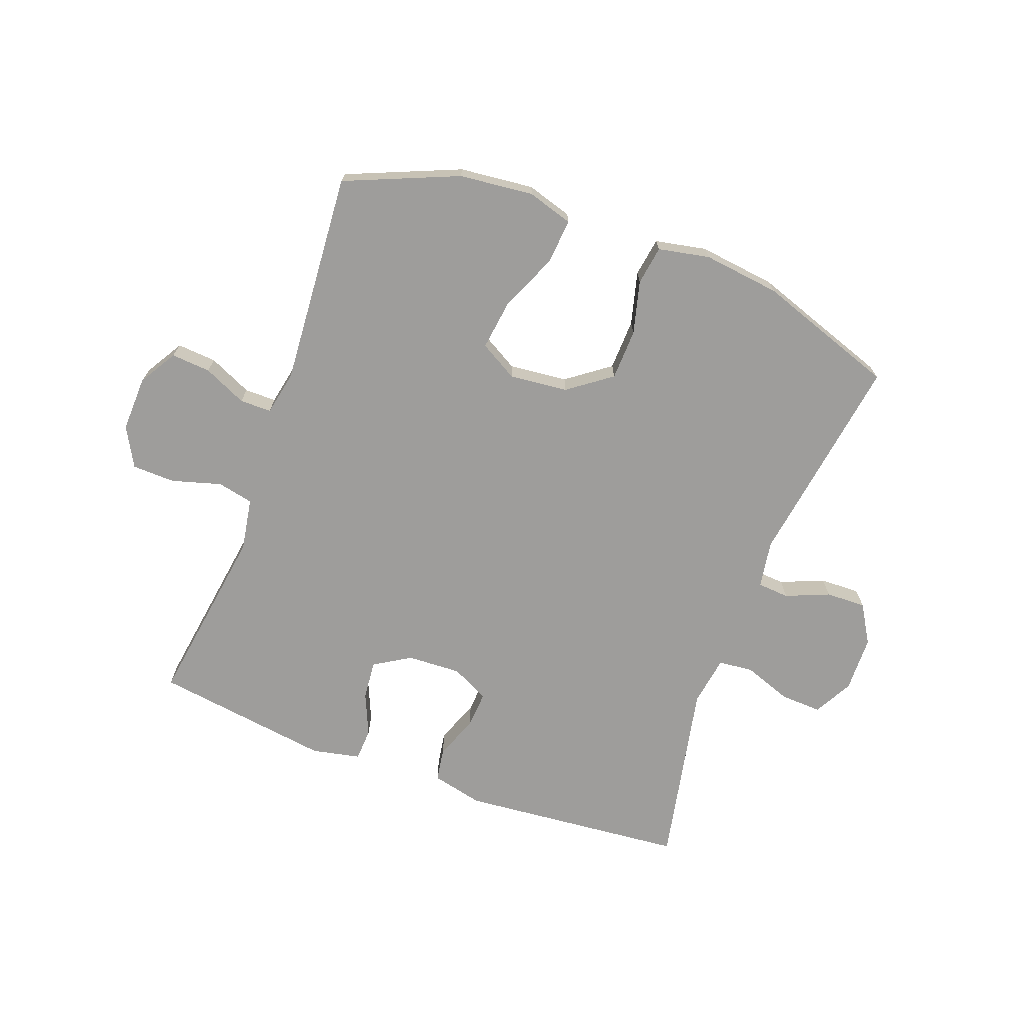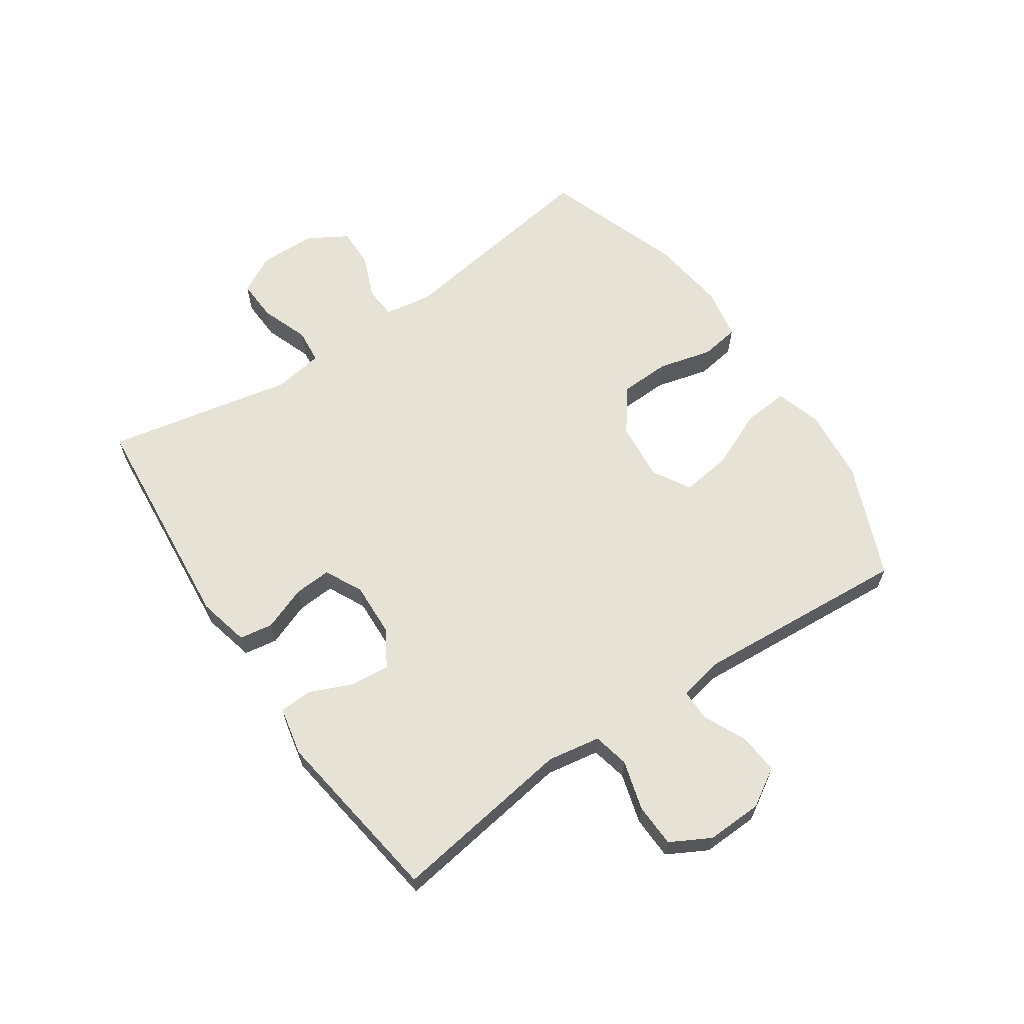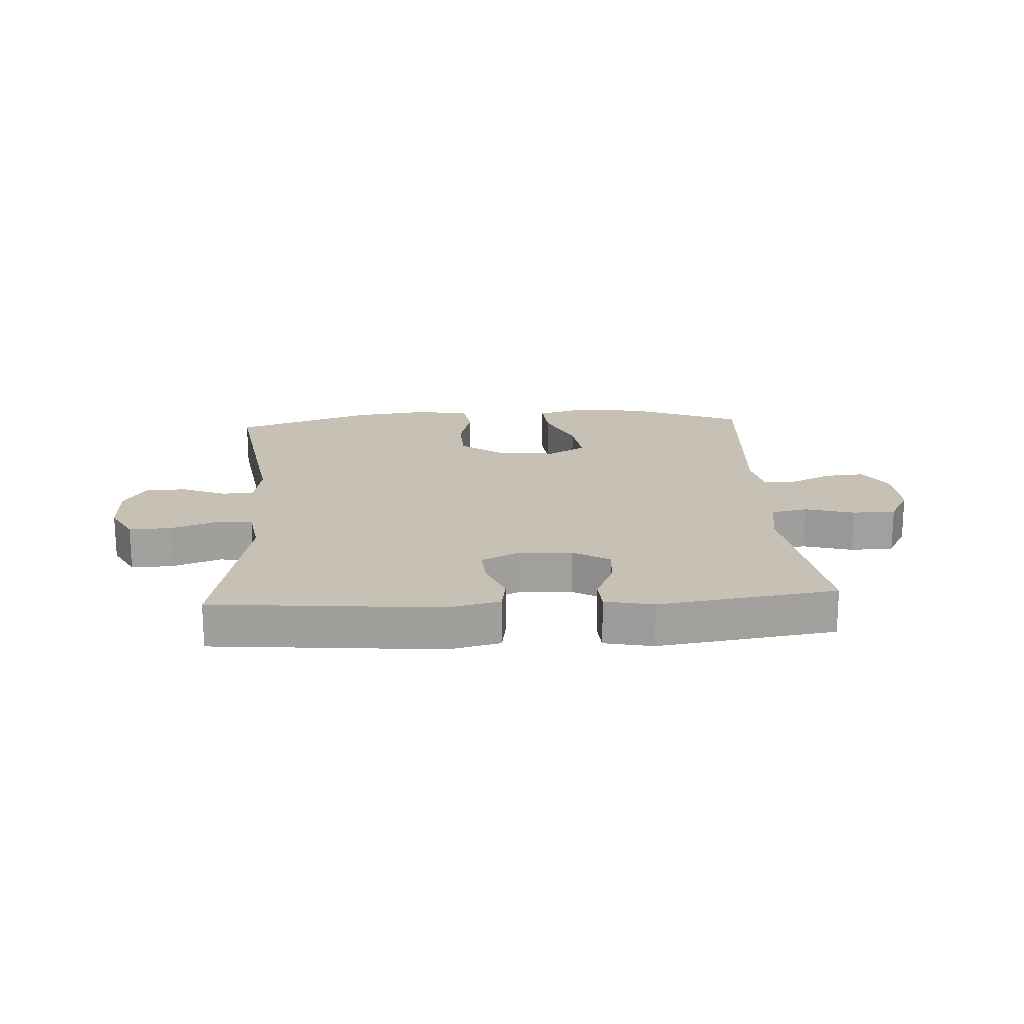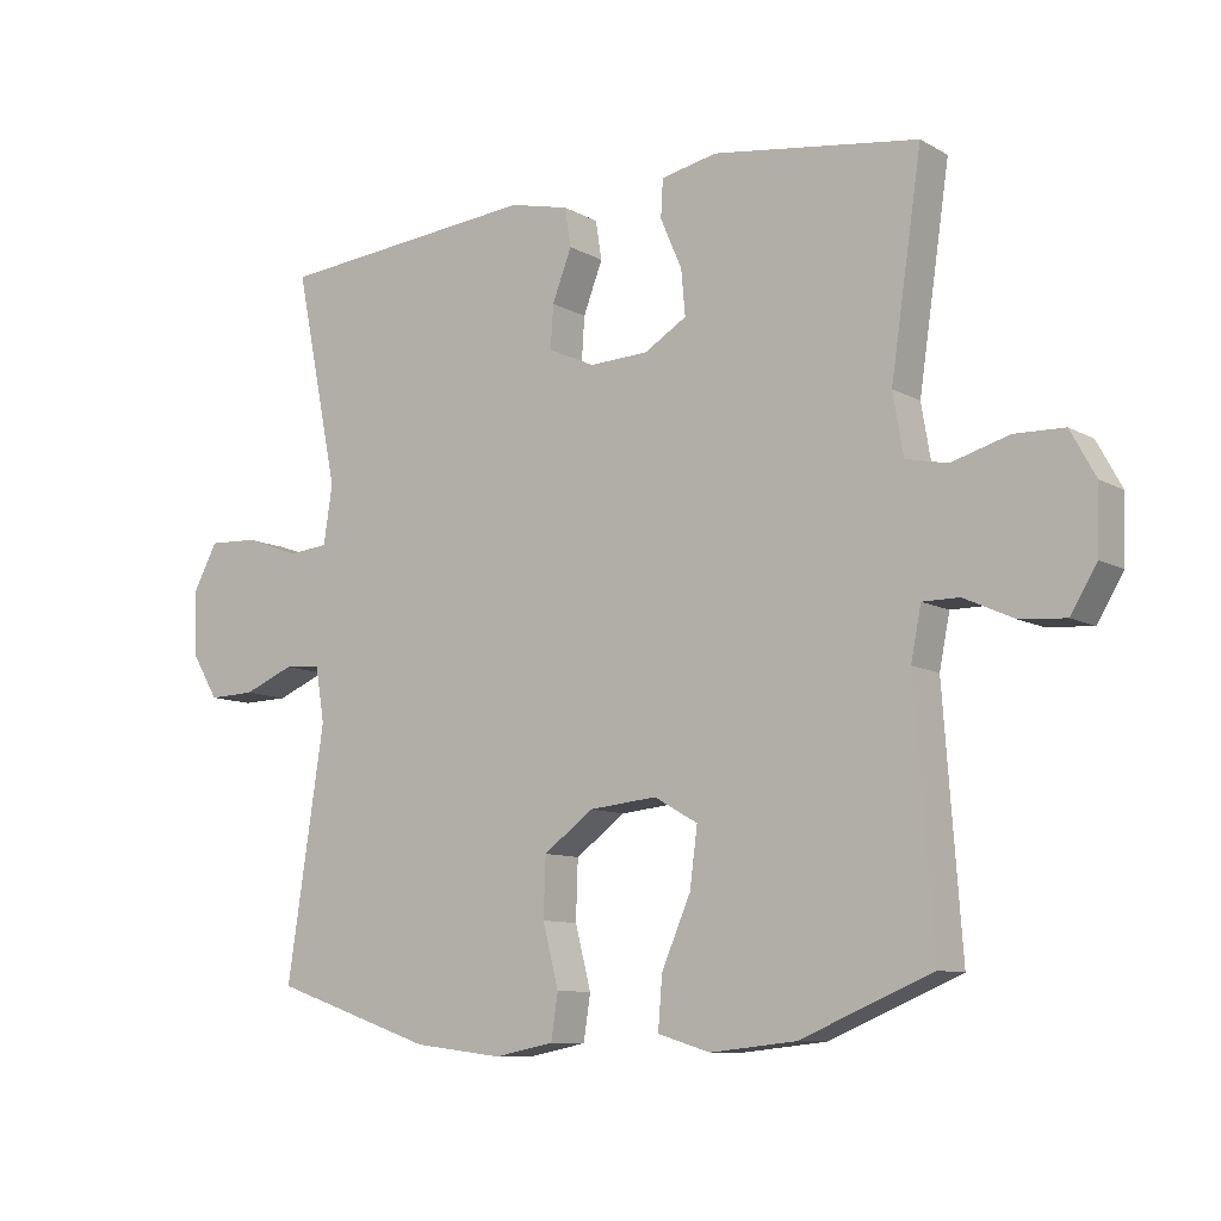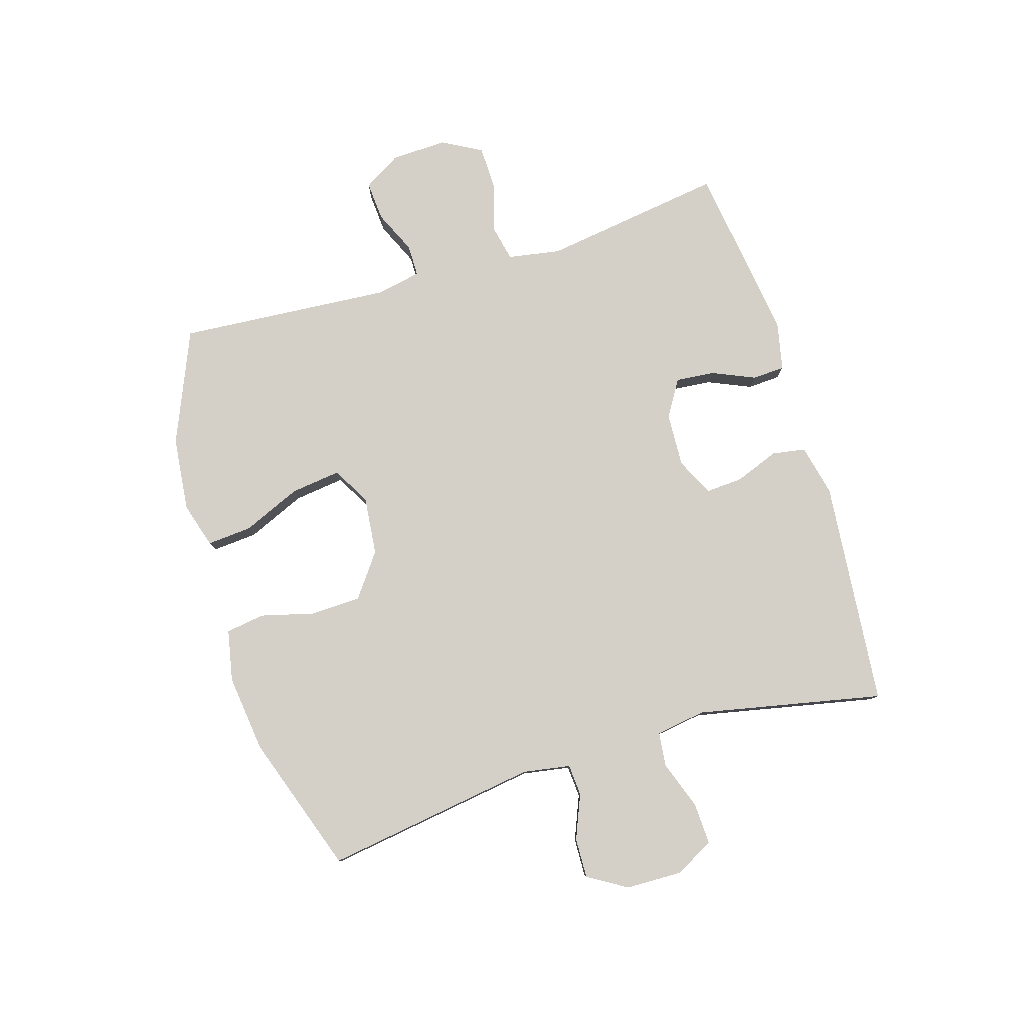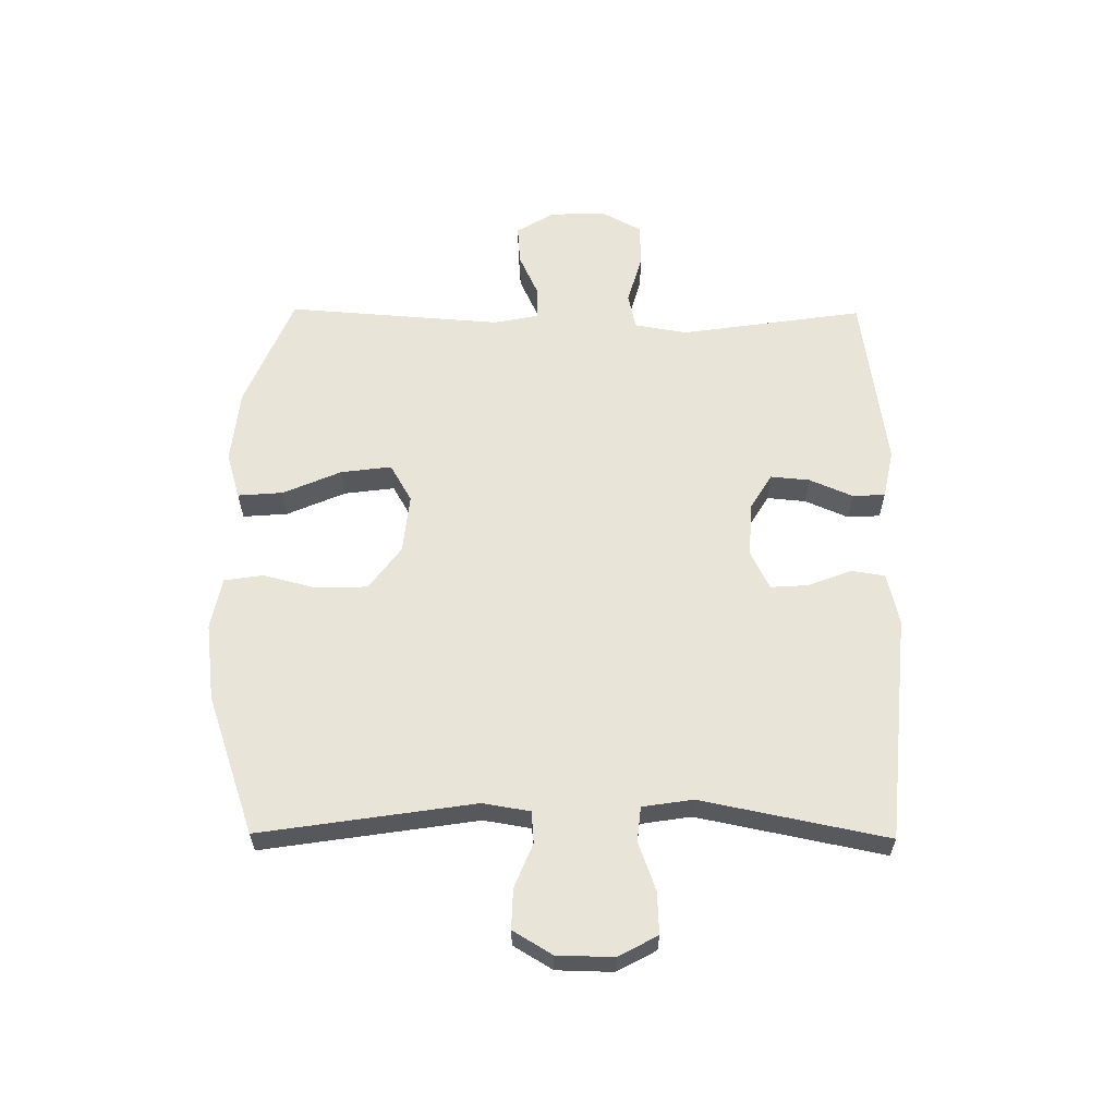
<metadata>
{"format":"obj","ext":"obj","renderer":"f3d","projection":"perspective","resolution":1024,"background":"white","views":[{"elev":-70.6,"azim":159.7,"up":"+Y"},{"elev":63.1,"azim":55.7,"up":"+Y"},{"elev":18.5,"azim":-3.5,"up":"+Y"},{"elev":-9.6,"azim":35.5,"up":"+Z"},{"elev":79.9,"azim":-106.8,"up":"+Y"},{"elev":60.5,"azim":-89.5,"up":"+Y"}]}
</metadata>
<code>
v 0.5 0.07 -0.5
v 0.311 0.07 -0.579
v 0.187 0.07 -0.592
v 0.111 0.07 -0.569
v 0.117 0.07 -0.494
v 0.159 0.07 -0.397
v 0.17 0.07 -0.313
v 0.107 0.07 -0.277
v 0.009 0.07 -0.287
v -0.063 0.07 -0.34
v -0.066 0.07 -0.425
v -0.043 0.07 -0.514
v -0.053 0.07 -0.579
v -0.139 0.07 -0.596
v -0.268 0.07 -0.58
v -0.5 0.07 -0.5
v -0.446 0.07 -0.143
v -0.459 0.07 -0.064
v -0.512 0.07 -0.06
v -0.585 0.07 -0.09
v -0.652 0.07 -0.092
v -0.691 0.07 -0.027
v -0.693 0.07 0.067
v -0.658 0.07 0.132
v -0.588 0.07 0.129
v -0.508 0.07 0.1
v -0.45 0.07 0.106
v -0.437 0.07 0.19
v -0.5 0.07 0.5
v -0.121 0.07 0.535
v -0.035 0.07 0.515
v -0.026 0.07 0.459
v -0.054 0.07 0.386
v -0.058 0.07 0.324
v 0.005 0.07 0.293
v 0.095 0.07 0.297
v 0.156 0.07 0.334
v 0.15 0.07 0.399
v 0.119 0.07 0.471
v 0.122 0.07 0.525
v 0.203 0.07 0.542
v 0.5 0.07 0.5
v 0.455 0.07 0.195
v 0.47 0.07 0.107
v 0.53 0.07 0.094
v 0.613 0.07 0.118
v 0.685 0.07 0.116
v 0.721 0.07 0.05
v 0.718 0.07 -0.043
v 0.68 0.07 -0.106
v 0.614 0.07 -0.101
v 0.542 0.07 -0.068
v 0.489 0.07 -0.068
v 0.474 0.07 -0.143
v 0.5 0 -0.5
v 0.311 0 -0.579
v 0.187 0 -0.592
v 0.111 0 -0.569
v 0.117 0 -0.494
v 0.159 0 -0.397
v 0.17 0 -0.313
v 0.107 0 -0.277
v 0.009 0 -0.287
v -0.063 0 -0.34
v -0.066 0 -0.425
v -0.043 0 -0.514
v -0.053 0 -0.579
v -0.139 0 -0.596
v -0.268 0 -0.58
v -0.5 0 -0.5
v -0.446 0 -0.143
v -0.459 0 -0.064
v -0.512 0 -0.06
v -0.585 0 -0.09
v -0.652 0 -0.092
v -0.691 0 -0.027
v -0.693 0 0.067
v -0.658 0 0.132
v -0.588 0 0.129
v -0.508 0 0.1
v -0.45 0 0.106
v -0.437 0 0.19
v -0.5 0 0.5
v -0.121 0 0.535
v -0.035 0 0.515
v -0.026 0 0.459
v -0.054 0 0.386
v -0.058 0 0.324
v 0.005 0 0.293
v 0.095 0 0.297
v 0.156 0 0.334
v 0.15 0 0.399
v 0.119 0 0.471
v 0.122 0 0.525
v 0.203 0 0.542
v 0.5 0 0.5
v 0.455 0 0.195
v 0.47 0 0.107
v 0.53 0 0.094
v 0.613 0 0.118
v 0.685 0 0.116
v 0.721 0 0.05
v 0.718 0 -0.043
v 0.68 0 -0.106
v 0.614 0 -0.101
v 0.542 0 -0.068
v 0.489 0 -0.068
v 0.474 0 -0.143
f 49 50 51 52
f 49 52 53
f 48 49 53
f 45 46 47 48
f 44 45 48 53
f 43 44 53 54
f 41 42 43
f 38 39 40 41
f 37 38 41 43
f 36 37 43 54
f 30 31 32 33
f 28 29 30 33
f 27 28 33 34
f 23 24 25 26
f 23 26 27
f 22 23 27
f 19 20 21 22
f 18 19 22 27
f 17 18 27 34
f 11 12 13 14
f 10 11 14 15
f 3 4 5 6
f 3 6 7
f 2 3 7
f 1 2 7
f 35 36 54 1
f 10 15 16 17
f 9 10 17 34
f 8 9 34 35
f 1 7 8 35
f 106 105 104 103
f 107 106 103
f 107 103 102
f 102 101 100 99
f 107 102 99 98
f 108 107 98 97
f 97 96 95
f 95 94 93 92
f 97 95 92 91
f 108 97 91 90
f 87 86 85 84
f 87 84 83 82
f 88 87 82 81
f 80 79 78 77
f 81 80 77
f 81 77 76
f 76 75 74 73
f 81 76 73 72
f 88 81 72 71
f 68 67 66 65
f 69 68 65 64
f 60 59 58 57
f 61 60 57
f 61 57 56
f 61 56 55
f 55 108 90 89
f 71 70 69 64
f 88 71 64 63
f 89 88 63 62
f 89 62 61 55
f 1 55 56 2
f 2 56 57 3
f 3 57 58 4
f 4 58 59 5
f 5 59 60 6
f 6 60 61 7
f 7 61 62 8
f 8 62 63 9
f 9 63 64 10
f 10 64 65 11
f 11 65 66 12
f 12 66 67 13
f 13 67 68 14
f 14 68 69 15
f 15 69 70 16
f 16 70 71 17
f 17 71 72 18
f 18 72 73 19
f 19 73 74 20
f 20 74 75 21
f 21 75 76 22
f 22 76 77 23
f 23 77 78 24
f 24 78 79 25
f 25 79 80 26
f 26 80 81 27
f 27 81 82 28
f 28 82 83 29
f 29 83 84 30
f 30 84 85 31
f 31 85 86 32
f 32 86 87 33
f 33 87 88 34
f 34 88 89 35
f 35 89 90 36
f 36 90 91 37
f 37 91 92 38
f 38 92 93 39
f 39 93 94 40
f 40 94 95 41
f 41 95 96 42
f 42 96 97 43
f 43 97 98 44
f 44 98 99 45
f 45 99 100 46
f 46 100 101 47
f 47 101 102 48
f 48 102 103 49
f 49 103 104 50
f 50 104 105 51
f 51 105 106 52
f 52 106 107 53
f 53 107 108 54
f 54 108 55 1

</code>
